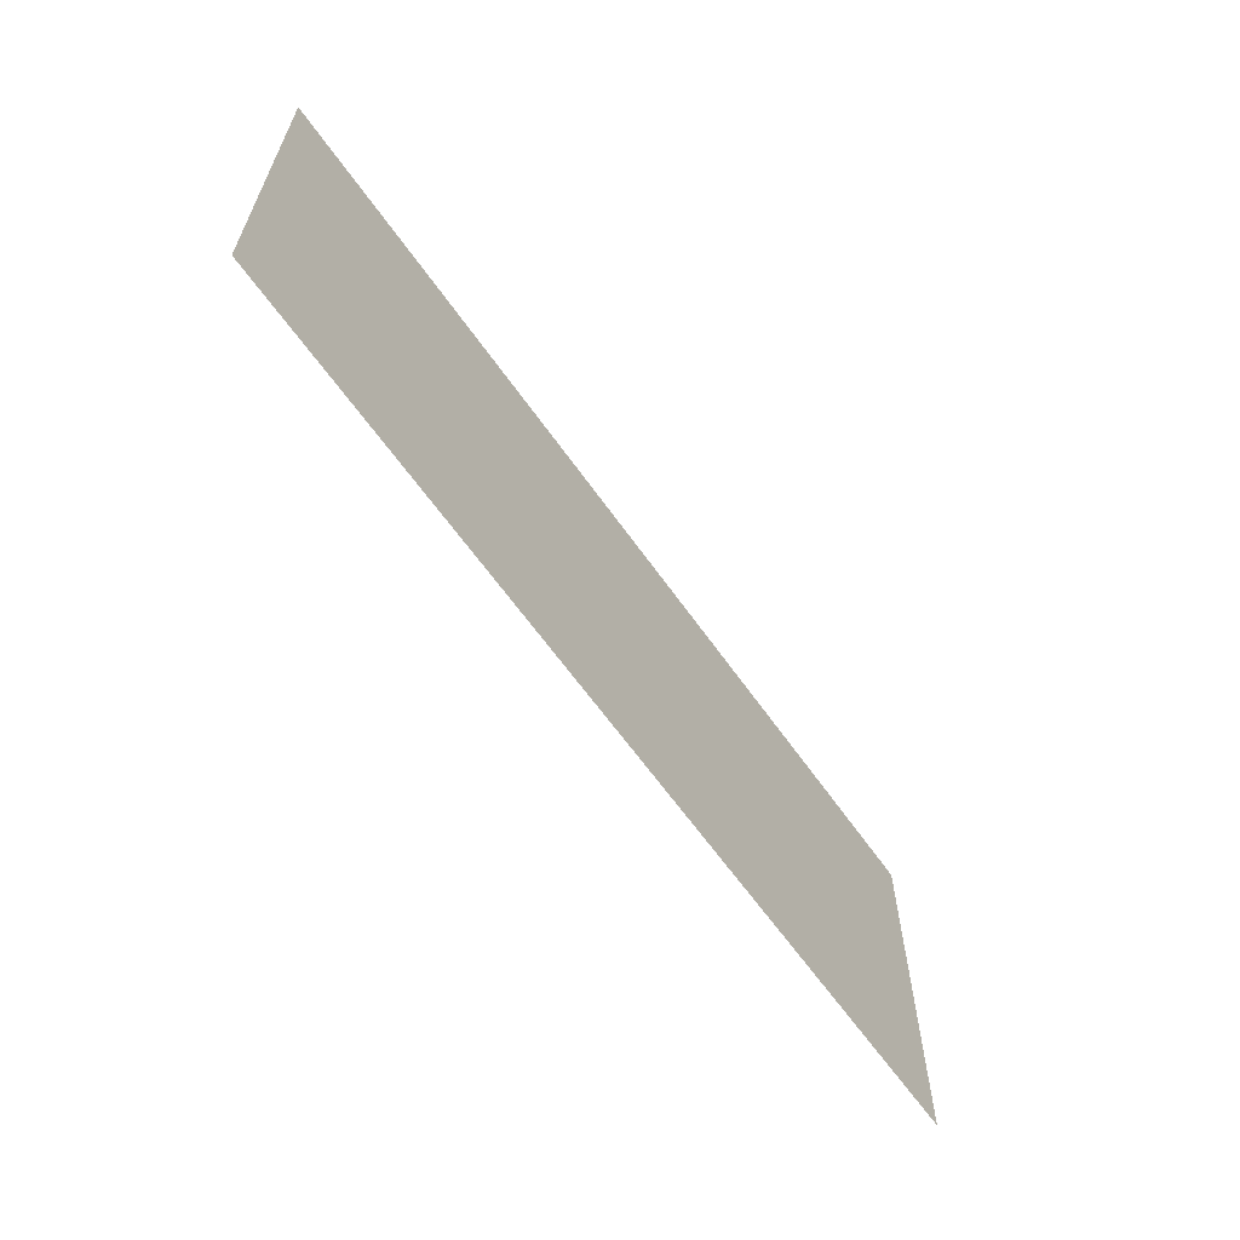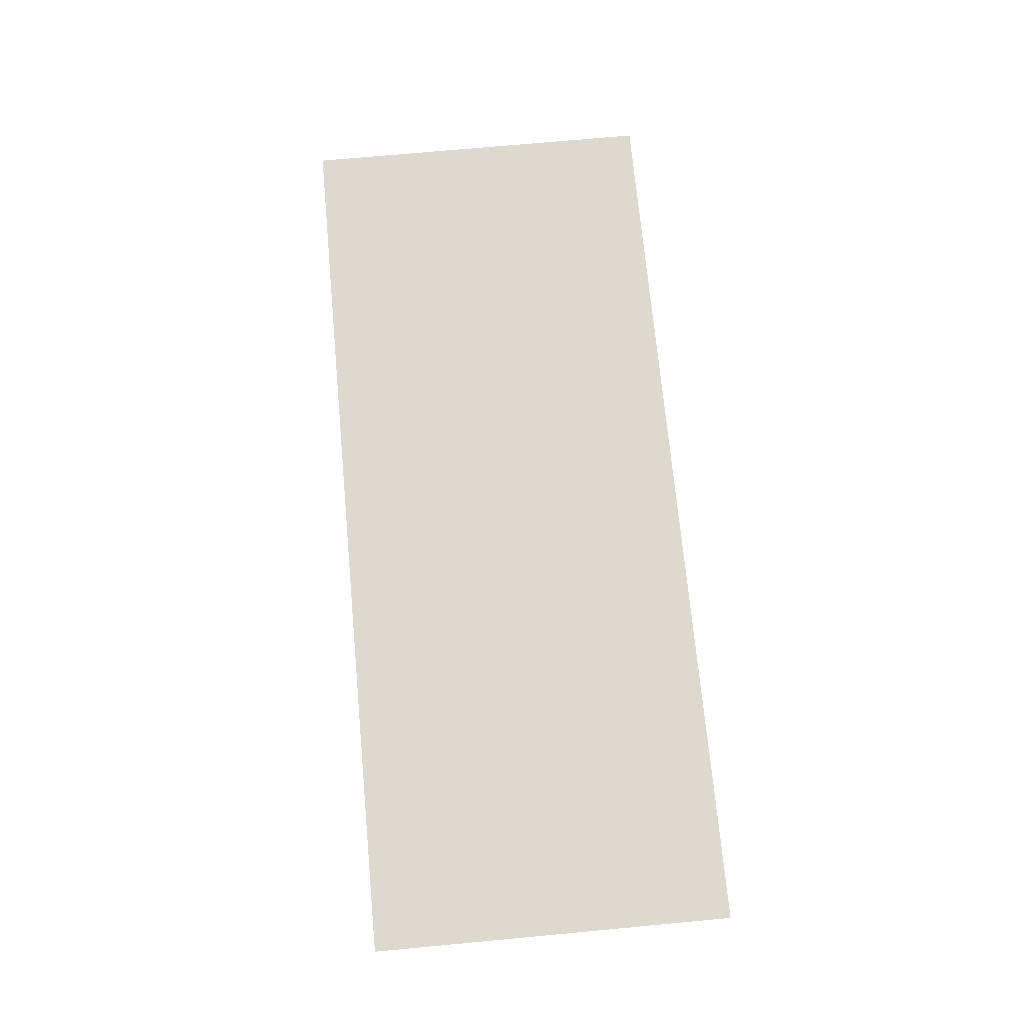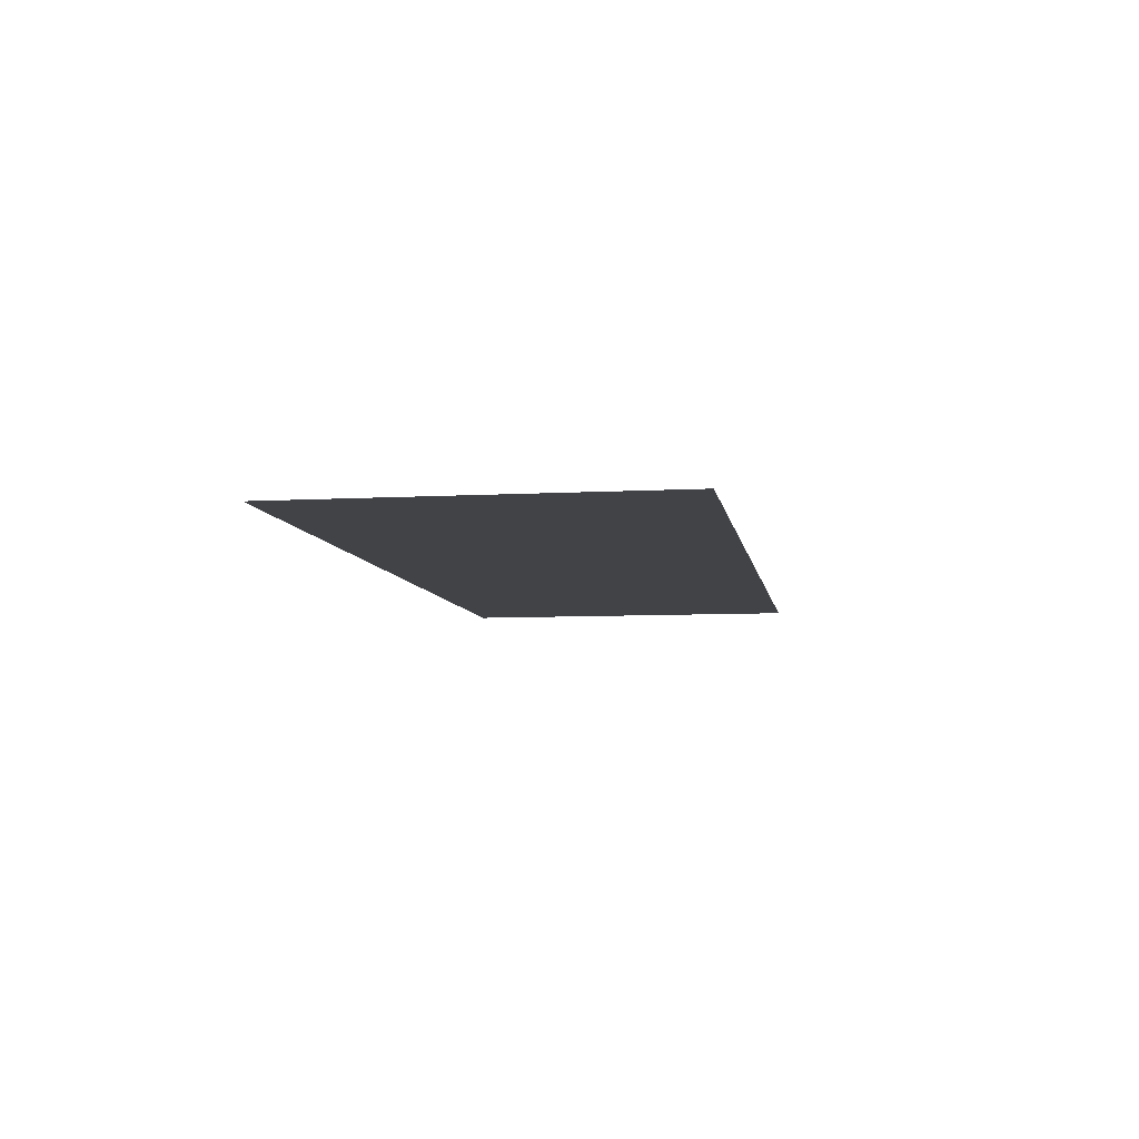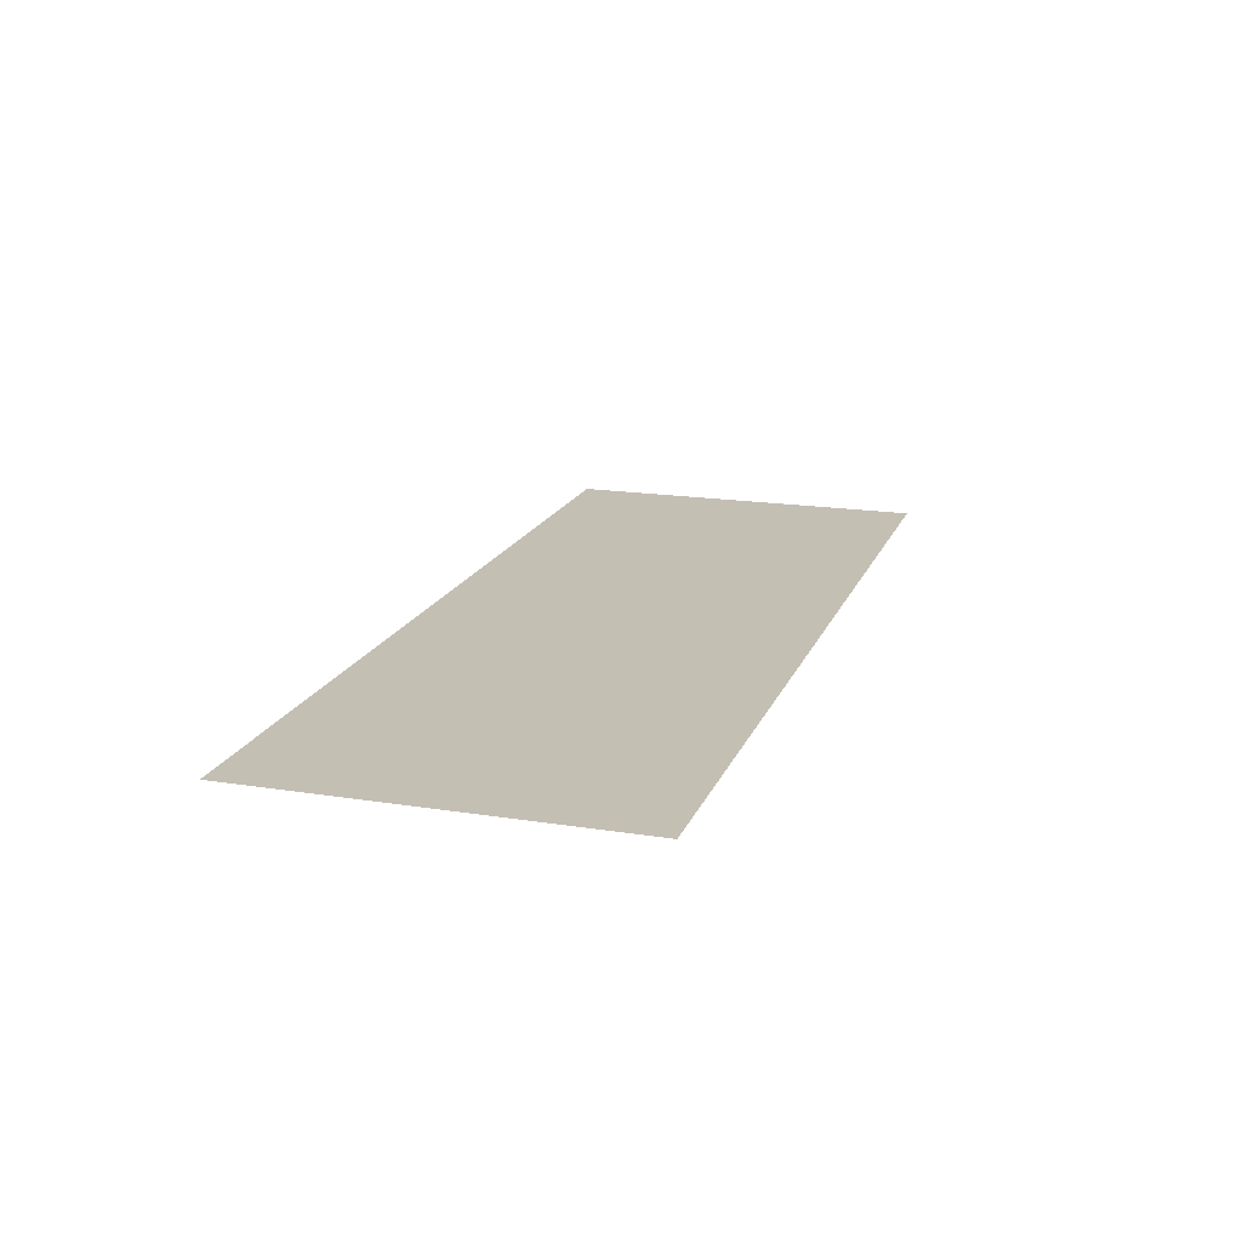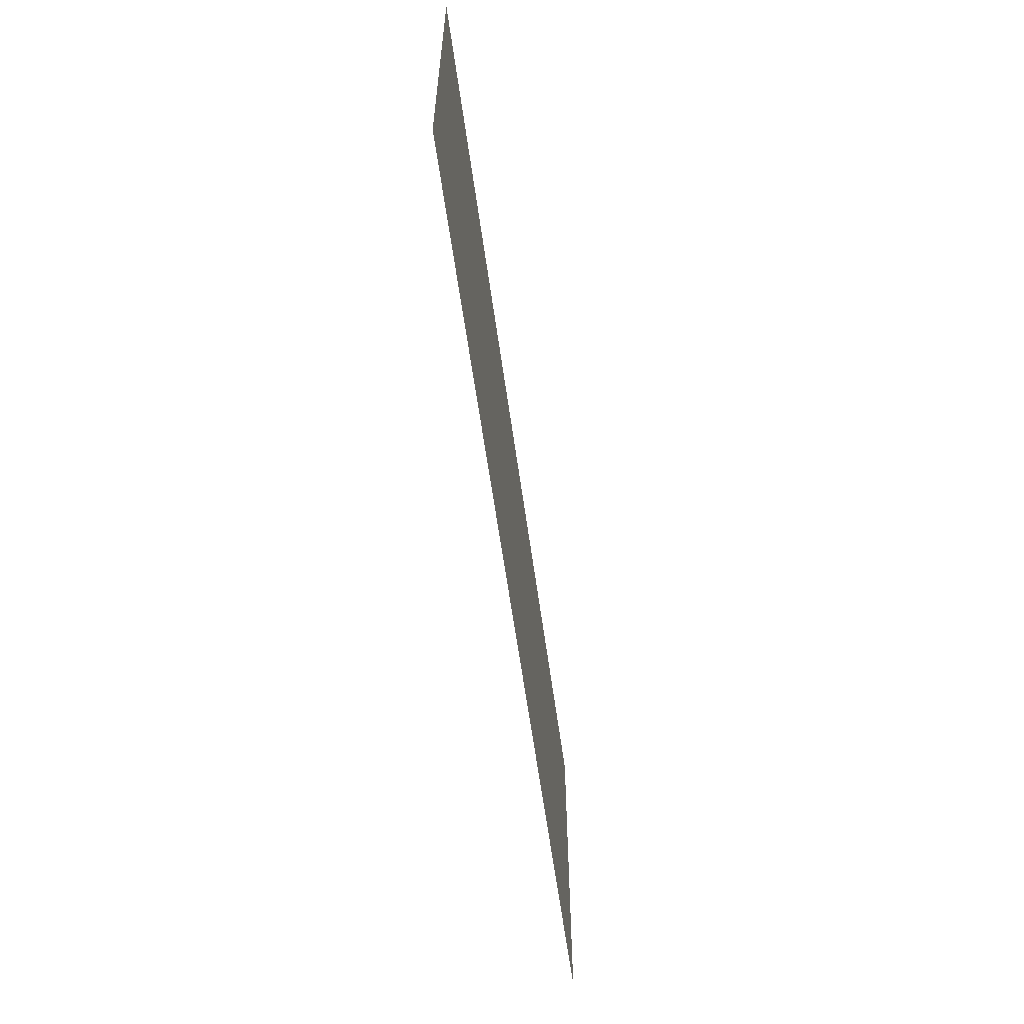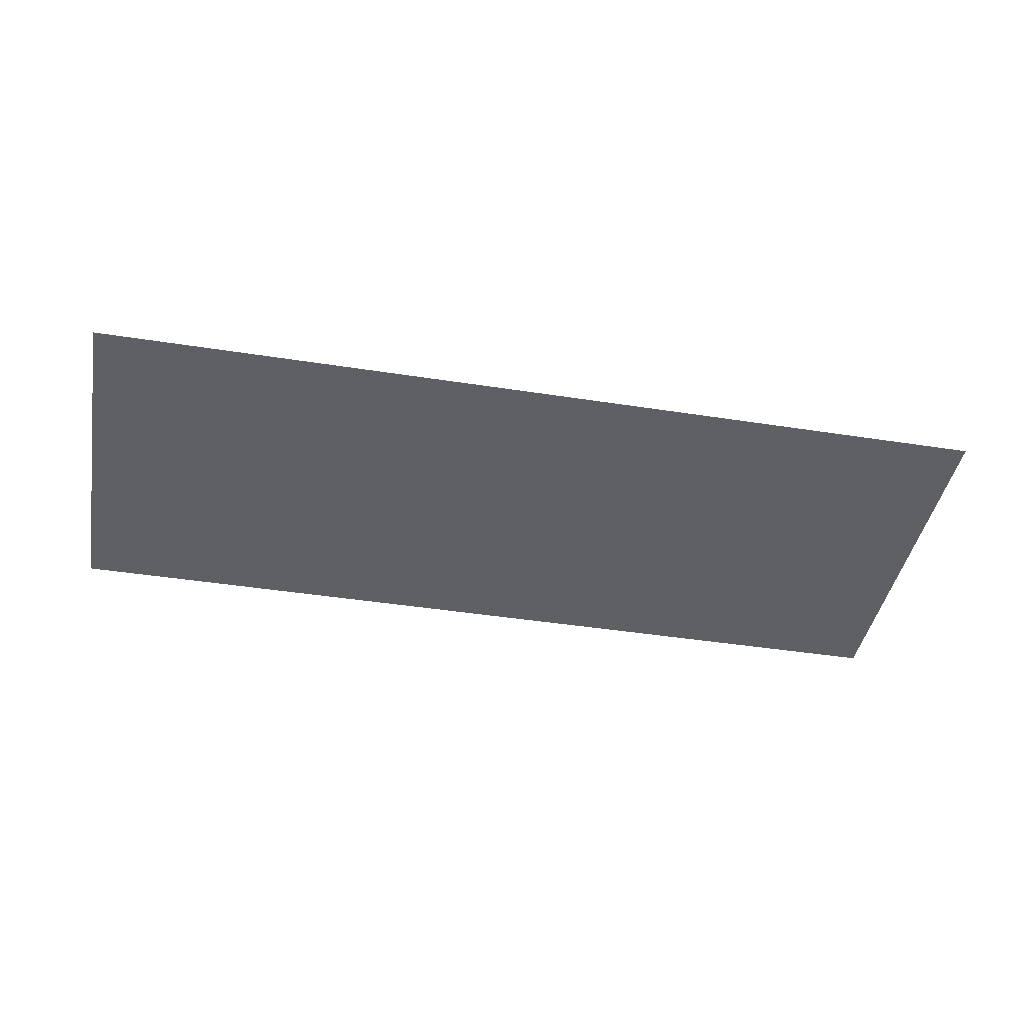
<metadata>
{"format":"obj","ext":"obj","renderer":"f3d","projection":"perspective","resolution":1024,"background":"white","views":[{"elev":-62.1,"azim":124.9,"up":"+Y"},{"elev":71.8,"azim":84.7,"up":"+Z"},{"elev":-7.2,"azim":-80.8,"up":"+Z"},{"elev":17.8,"azim":107.3,"up":"+Z"},{"elev":-60.3,"azim":-82.1,"up":"+Y"},{"elev":-42.5,"azim":-10.6,"up":"+Z"}]}
</metadata>
<code>
v -8 -66 0
v -9 -66 0
v -9 -65 0
v -8 -65 0
v -7 -66 0
v -8 -66 0
v -8 -65 0
v -7 -65 0
v -6 -66 0
v -7 -66 0
v -7 -65 0
v -6 -65 0
v -5 -66 0
v -6 -66 0
v -6 -65 0
v -5 -65 0
v -4 -66 0
v -5 -66 0
v -5 -65 0
v -4 -65 0
v -8 -65 0
v -9 -65 0
v -9 -64 0
v -8 -64 0
v -7 -65 0
v -8 -65 0
v -8 -64 0
v -7 -64 0
v -6 -65 0
v -7 -65 0
v -7 -64 0
v -6 -64 0
v -5 -65 0
v -6 -65 0
v -6 -64 0
v -5 -64 0
v -4 -65 0
v -5 -65 0
v -5 -64 0
v -4 -64 0
g Nivel2_mesh_0016
f 1 2 3 4
f 5 6 7 8
f 9 10 11 12
f 13 14 15 16
f 17 18 19 20
f 21 22 23 24
f 25 26 27 28
f 29 30 31 32
f 33 34 35 36
f 37 38 39 40

</code>
